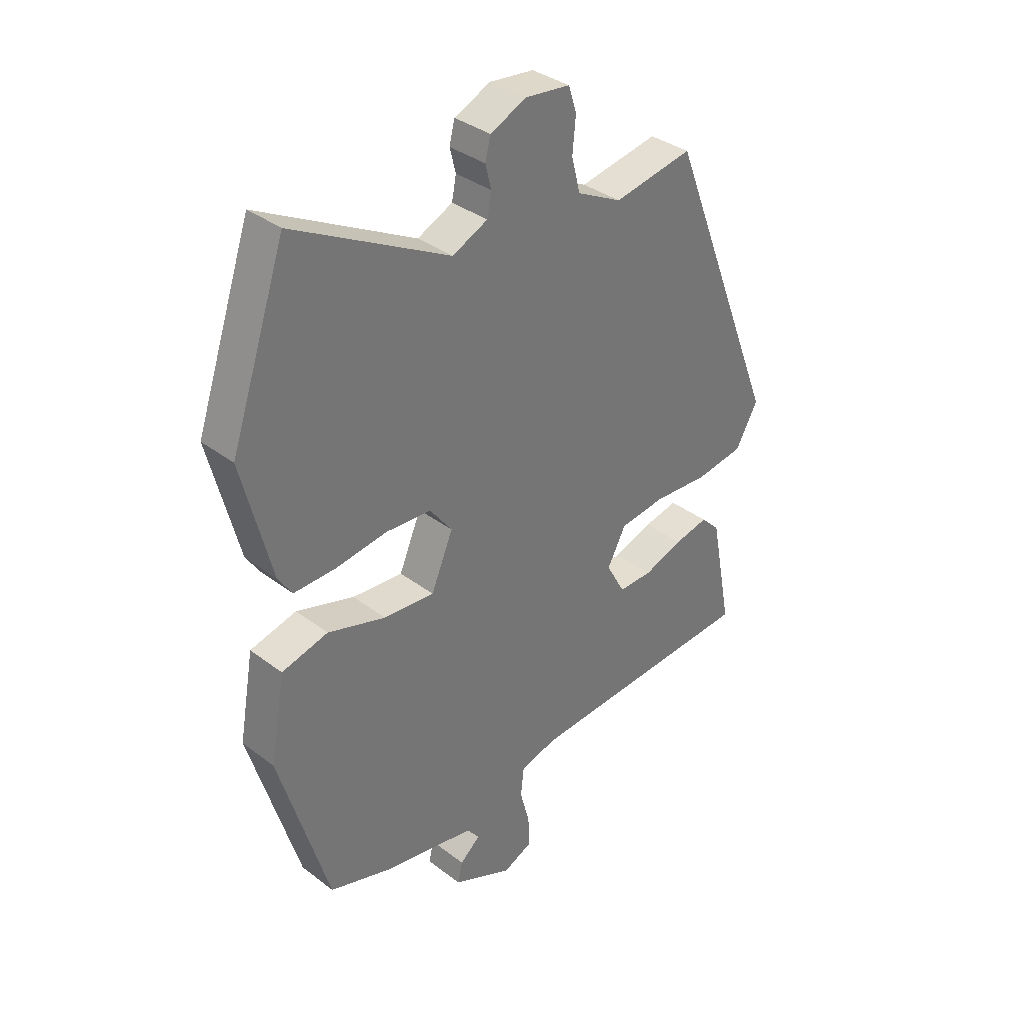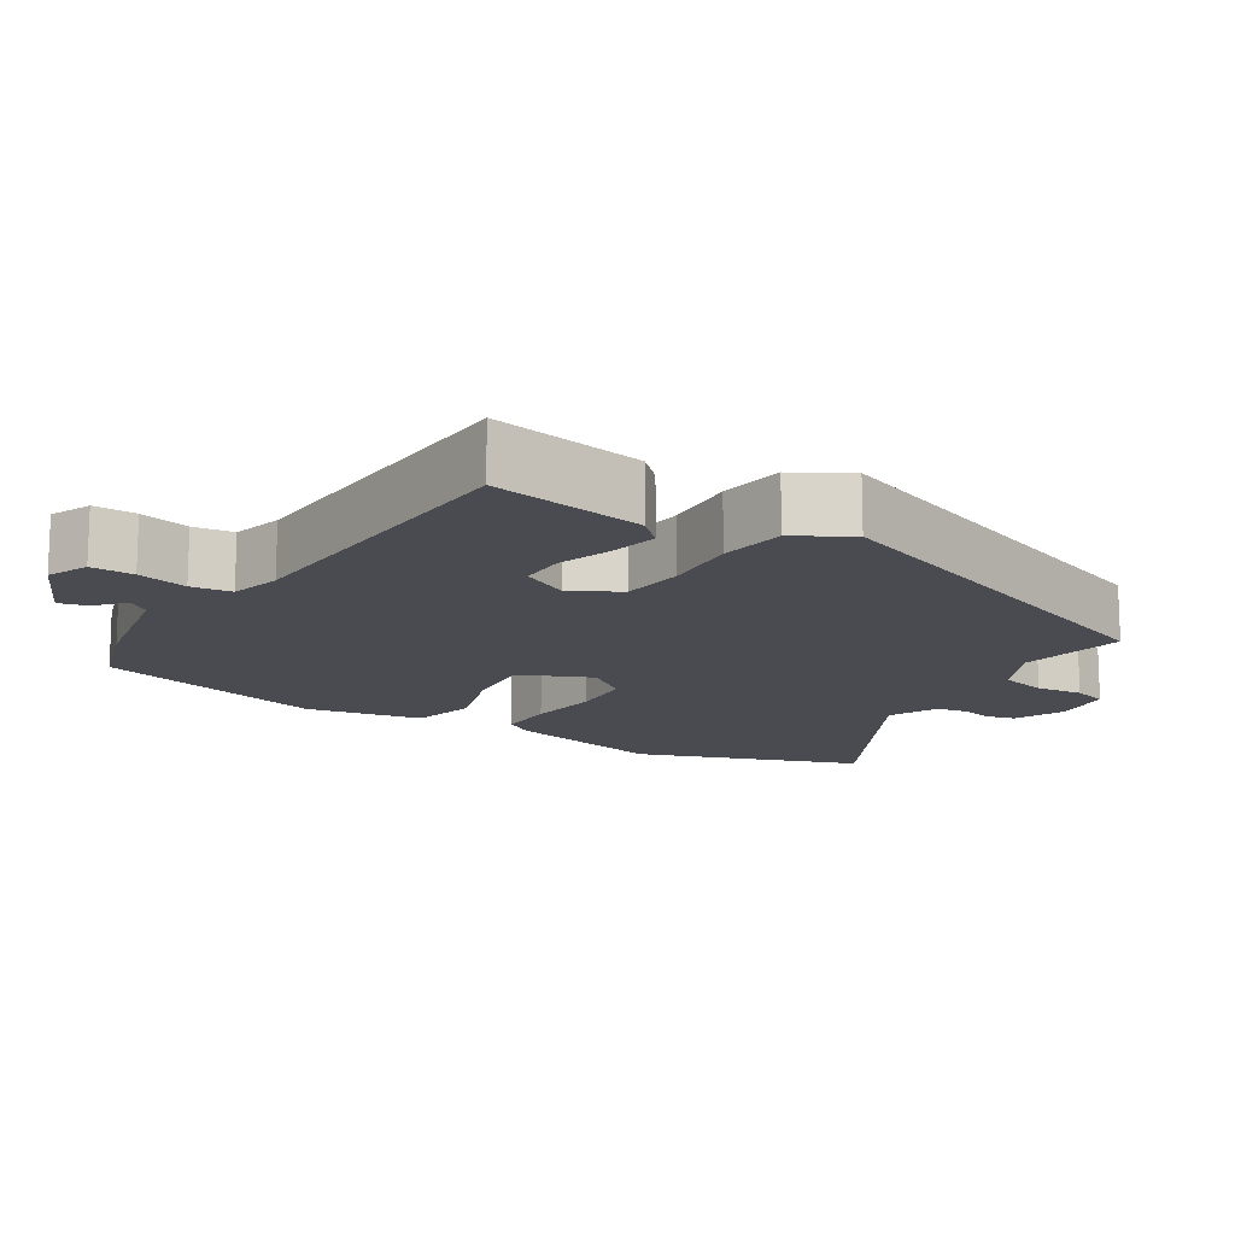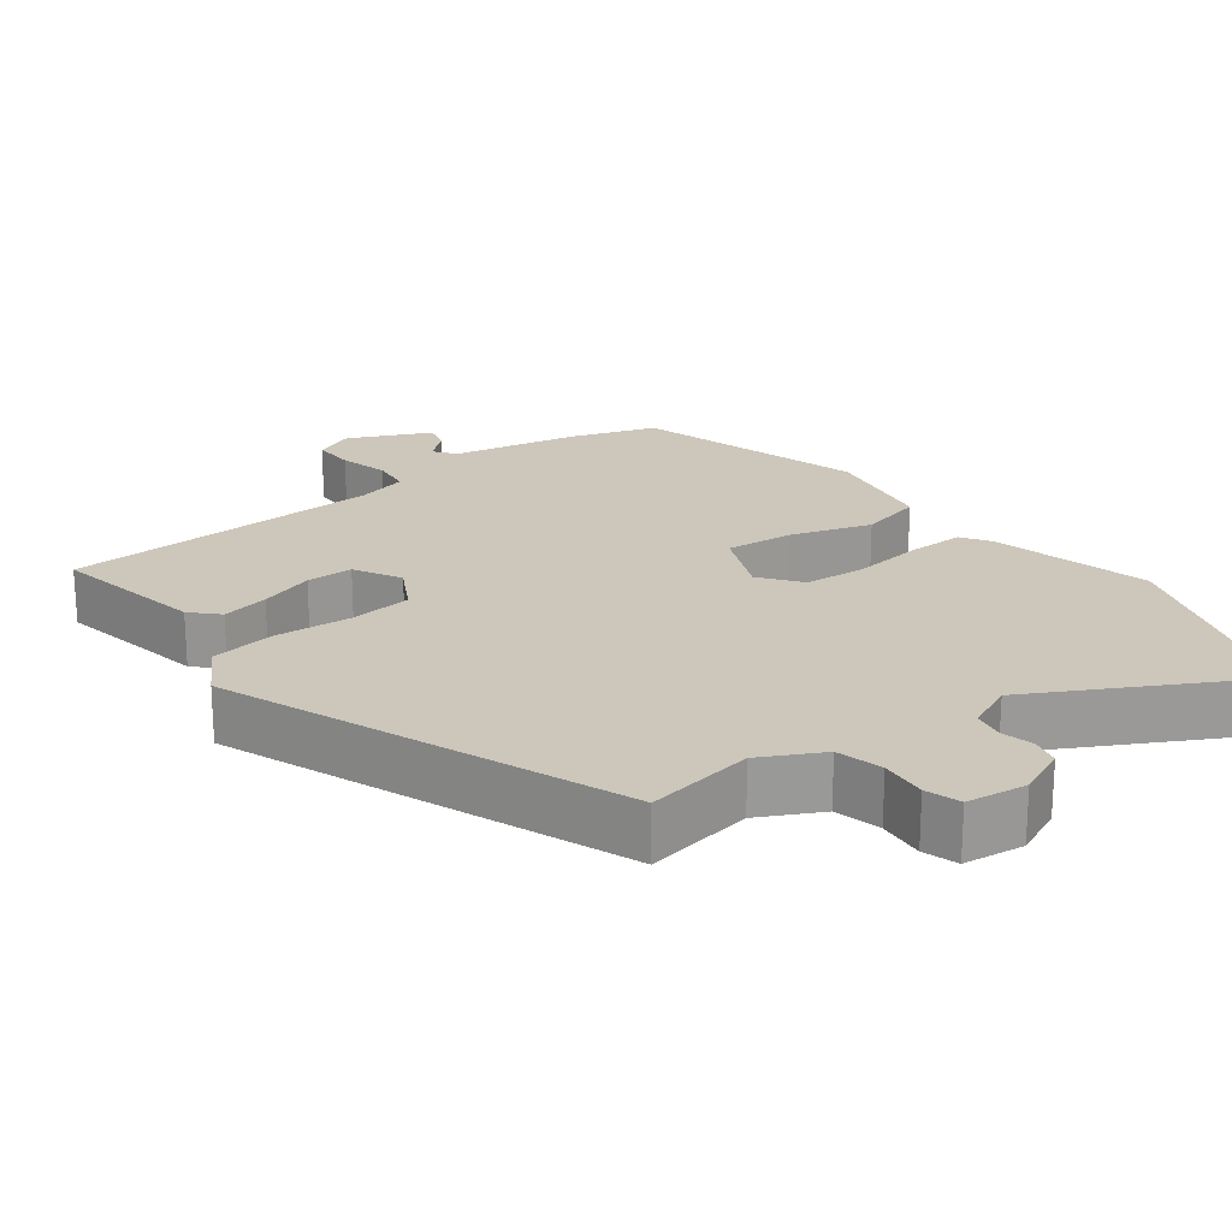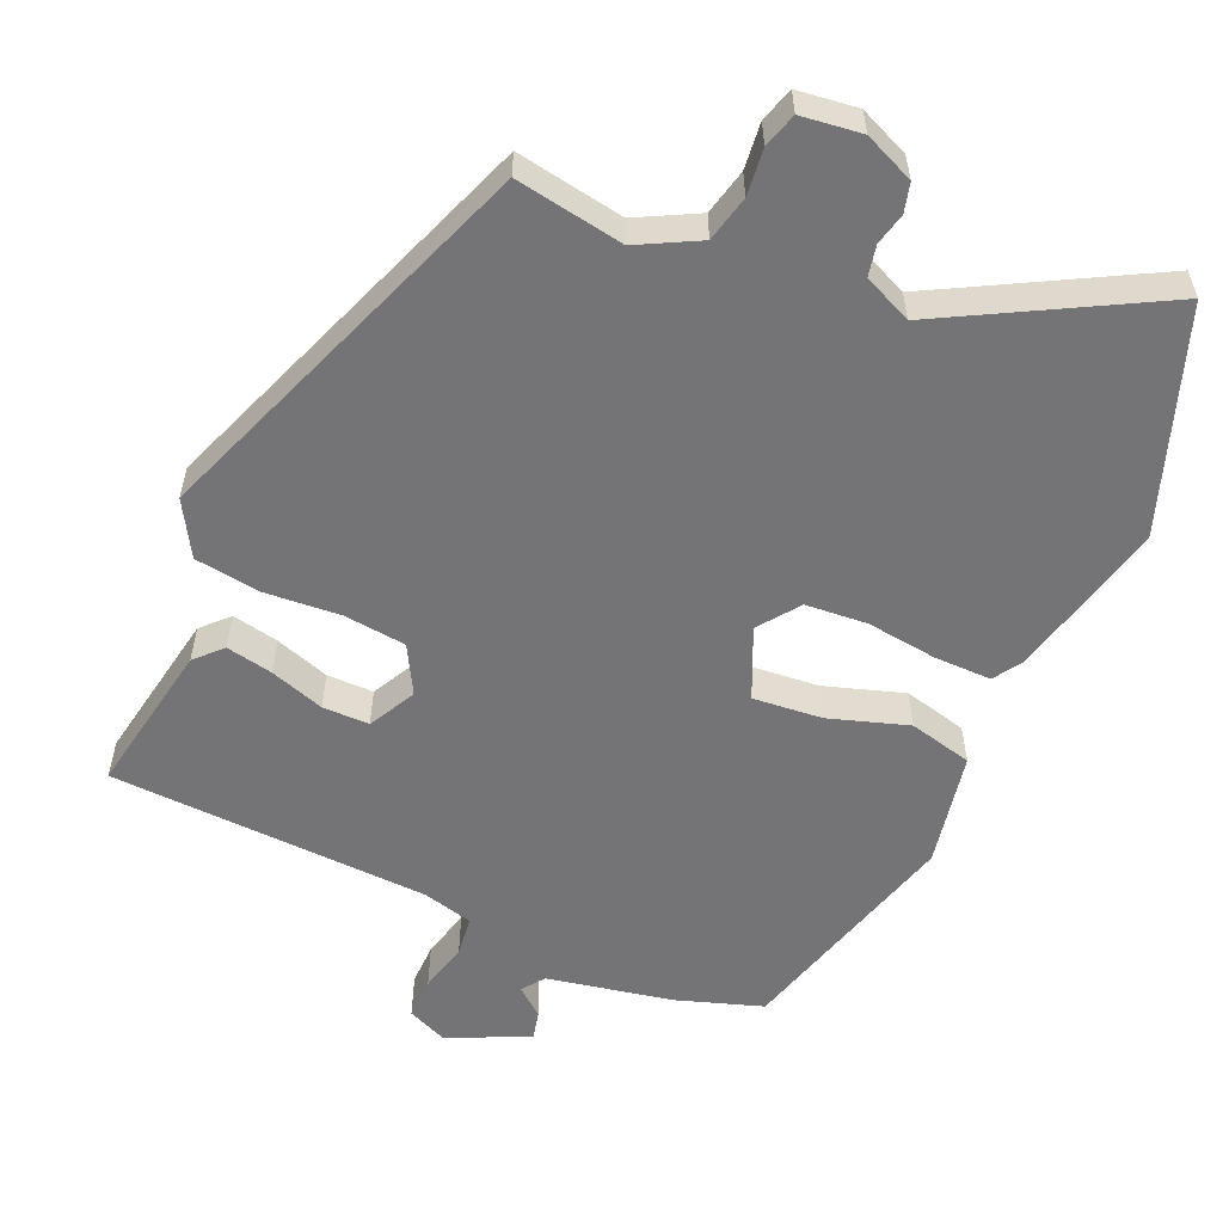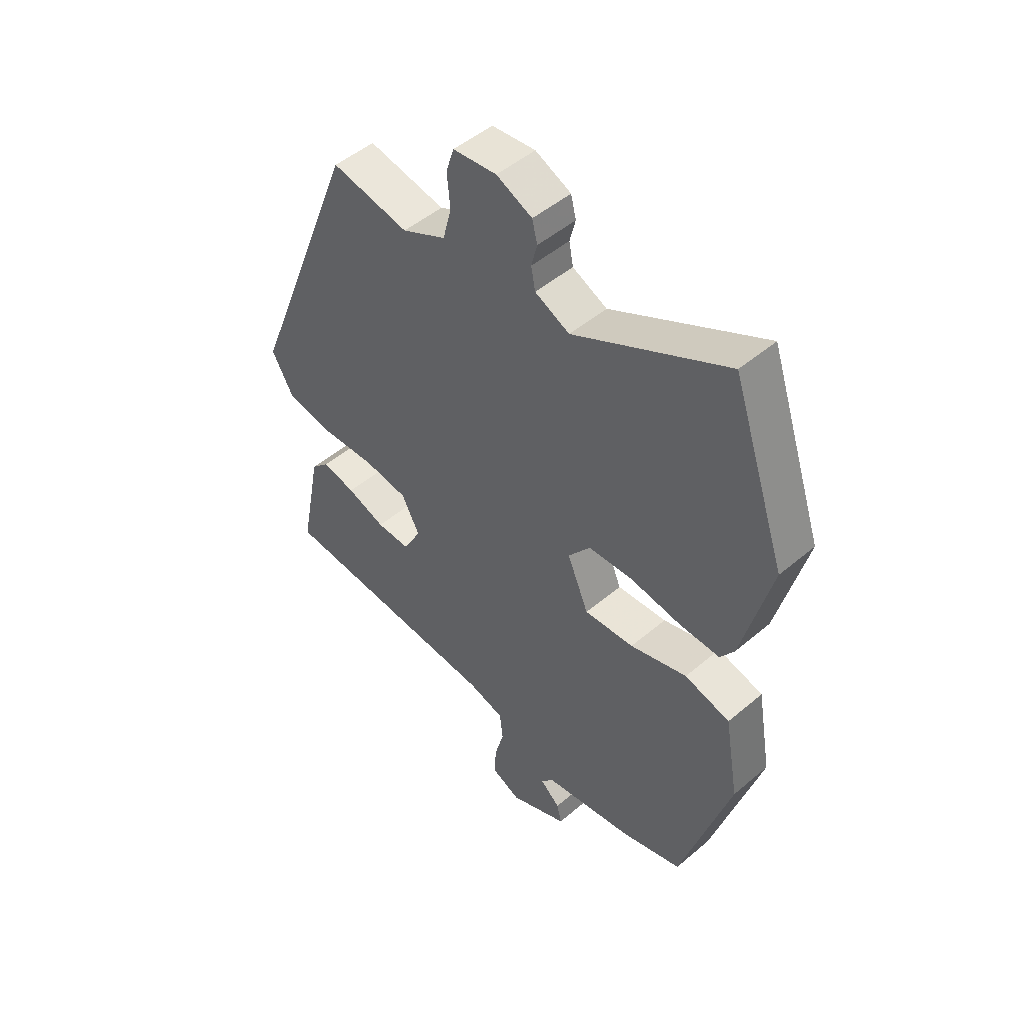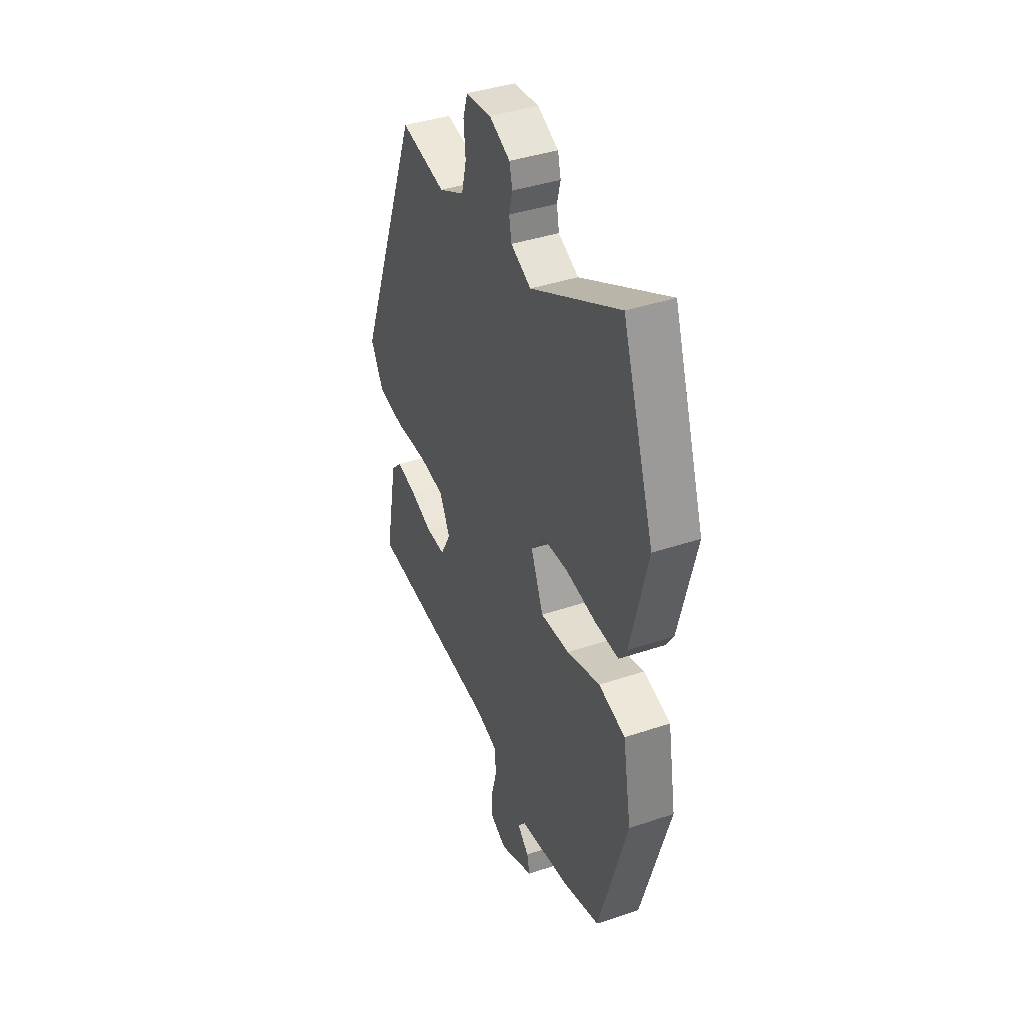
<metadata>
{"format":"obj","ext":"obj","renderer":"f3d","projection":"perspective","resolution":1024,"background":"white","views":[{"elev":35.3,"azim":135.2,"up":"+Z"},{"elev":-14.4,"azim":-121.2,"up":"+Y"},{"elev":21.5,"azim":-36.5,"up":"+Y"},{"elev":-56.3,"azim":-22.7,"up":"+Y"},{"elev":49.5,"azim":46.9,"up":"+Z"},{"elev":40.1,"azim":67.5,"up":"+Z"}]}
</metadata>
<code>
v -0.328 0.07 0.504
v -0.18 0.07 0.476
v -0.096 0.07 0.518
v -0.08 0.07 0.581
v -0.086 0.07 0.645
v -0.071 0.07 0.692
v 0.012 0.07 0.701
v 0.08 0.07 0.67
v 0.09 0.07 0.63
v 0.079 0.07 0.586
v 0.087 0.07 0.544
v 0.153 0.07 0.513
v 0.444 0.07 0.665
v 0.548 0.07 0.361
v 0.493 0.07 0.143
v 0.467 0.07 0.104
v 0.389 0.07 0.106
v 0.292 0.07 0.12
v 0.207 0.07 0.115
v 0.165 0.07 0.06
v 0.206 0.07 -0.037
v 0.301 0.07 -0.03
v 0.41 0.07 0.003
v 0.497 0.07 -0.02
v 0.525 0.07 -0.178
v 0.432 0.07 -0.493
v 0.314 0.07 -0.53
v 0.141 0.07 -0.561
v 0.118 0.07 -0.591
v 0.156 0.07 -0.624
v 0.165 0.07 -0.663
v 0.053 0.07 -0.713
v -0.002 0.07 -0.688
v 0 0.07 -0.63
v 0.018 0.07 -0.562
v 0.012 0.07 -0.507
v -0.057 0.07 -0.488
v -0.496 0.07 -0.461
v -0.455 0.07 -0.251
v -0.42 0.07 -0.216
v -0.356 0.07 -0.23
v -0.282 0.07 -0.256
v -0.218 0.07 -0.257
v -0.183 0.07 -0.193
v -0.218 0.07 -0.127
v -0.303 0.07 -0.116
v -0.407 0.07 -0.122
v -0.497 0.07 -0.108
v -0.539 0.07 -0.033
v -0.328 0 0.504
v -0.18 0 0.476
v -0.096 0 0.518
v -0.08 0 0.581
v -0.086 0 0.645
v -0.071 0 0.692
v 0.012 0 0.701
v 0.08 0 0.67
v 0.09 0 0.63
v 0.079 0 0.586
v 0.087 0 0.544
v 0.153 0 0.513
v 0.444 0 0.665
v 0.548 0 0.361
v 0.493 0 0.143
v 0.467 0 0.104
v 0.389 0 0.106
v 0.292 0 0.12
v 0.207 0 0.115
v 0.165 0 0.06
v 0.206 0 -0.037
v 0.301 0 -0.03
v 0.41 0 0.003
v 0.497 0 -0.02
v 0.525 0 -0.178
v 0.432 0 -0.493
v 0.314 0 -0.53
v 0.141 0 -0.561
v 0.118 0 -0.591
v 0.156 0 -0.624
v 0.165 0 -0.663
v 0.053 0 -0.713
v -0.002 0 -0.688
v 0 0 -0.63
v 0.018 0 -0.562
v 0.012 0 -0.507
v -0.057 0 -0.488
v -0.496 0 -0.461
v -0.455 0 -0.251
v -0.42 0 -0.216
v -0.356 0 -0.23
v -0.282 0 -0.256
v -0.218 0 -0.257
v -0.183 0 -0.193
v -0.218 0 -0.127
v -0.303 0 -0.116
v -0.407 0 -0.122
v -0.497 0 -0.108
v -0.539 0 -0.033
f 49 1 2
f 48 49 2
f 47 48 2
f 46 47 2
f 45 46 2 3
f 44 45 3 4
f 40 41 42
f 39 40 42
f 38 39 42
f 37 38 42
f 36 37 42 43
f 33 34 35
f 32 33 35
f 31 32 35
f 30 31 35
f 29 30 35
f 28 29 35 36
f 36 43 44
f 28 36 44
f 27 28 44
f 26 27 44
f 25 26 44
f 24 25 44
f 23 24 44
f 22 23 44
f 16 17 18
f 15 16 18
f 14 15 18
f 13 14 18
f 12 13 18
f 11 12 18 19
f 8 9 10
f 7 8 10
f 6 7 10
f 5 6 10
f 4 5 10
f 4 10 11
f 11 19 20
f 4 11 20
f 44 4 20
f 44 20 21
f 21 22 44
f 51 50 98
f 51 98 97
f 51 97 96
f 51 96 95
f 52 51 95 94
f 53 52 94 93
f 91 90 89
f 91 89 88
f 91 88 87
f 91 87 86
f 92 91 86 85
f 84 83 82
f 84 82 81
f 84 81 80
f 84 80 79
f 84 79 78
f 85 84 78 77
f 93 92 85
f 93 85 77
f 93 77 76
f 93 76 75
f 93 75 74
f 93 74 73
f 93 73 72
f 93 72 71
f 67 66 65
f 67 65 64
f 67 64 63
f 67 63 62
f 67 62 61
f 68 67 61 60
f 59 58 57
f 59 57 56
f 59 56 55
f 59 55 54
f 59 54 53
f 60 59 53
f 69 68 60
f 69 60 53
f 69 53 93
f 70 69 93
f 93 71 70
f 1 50 51 2
f 2 51 52 3
f 3 52 53 4
f 4 53 54 5
f 5 54 55 6
f 6 55 56 7
f 7 56 57 8
f 8 57 58 9
f 9 58 59 10
f 10 59 60 11
f 11 60 61 12
f 12 61 62 13
f 13 62 63 14
f 14 63 64 15
f 15 64 65 16
f 16 65 66 17
f 17 66 67 18
f 18 67 68 19
f 19 68 69 20
f 20 69 70 21
f 21 70 71 22
f 22 71 72 23
f 23 72 73 24
f 24 73 74 25
f 25 74 75 26
f 26 75 76 27
f 27 76 77 28
f 28 77 78 29
f 29 78 79 30
f 30 79 80 31
f 31 80 81 32
f 32 81 82 33
f 33 82 83 34
f 34 83 84 35
f 35 84 85 36
f 36 85 86 37
f 37 86 87 38
f 38 87 88 39
f 39 88 89 40
f 40 89 90 41
f 41 90 91 42
f 42 91 92 43
f 43 92 93 44
f 44 93 94 45
f 45 94 95 46
f 46 95 96 47
f 47 96 97 48
f 48 97 98 49
f 49 98 50 1

</code>
